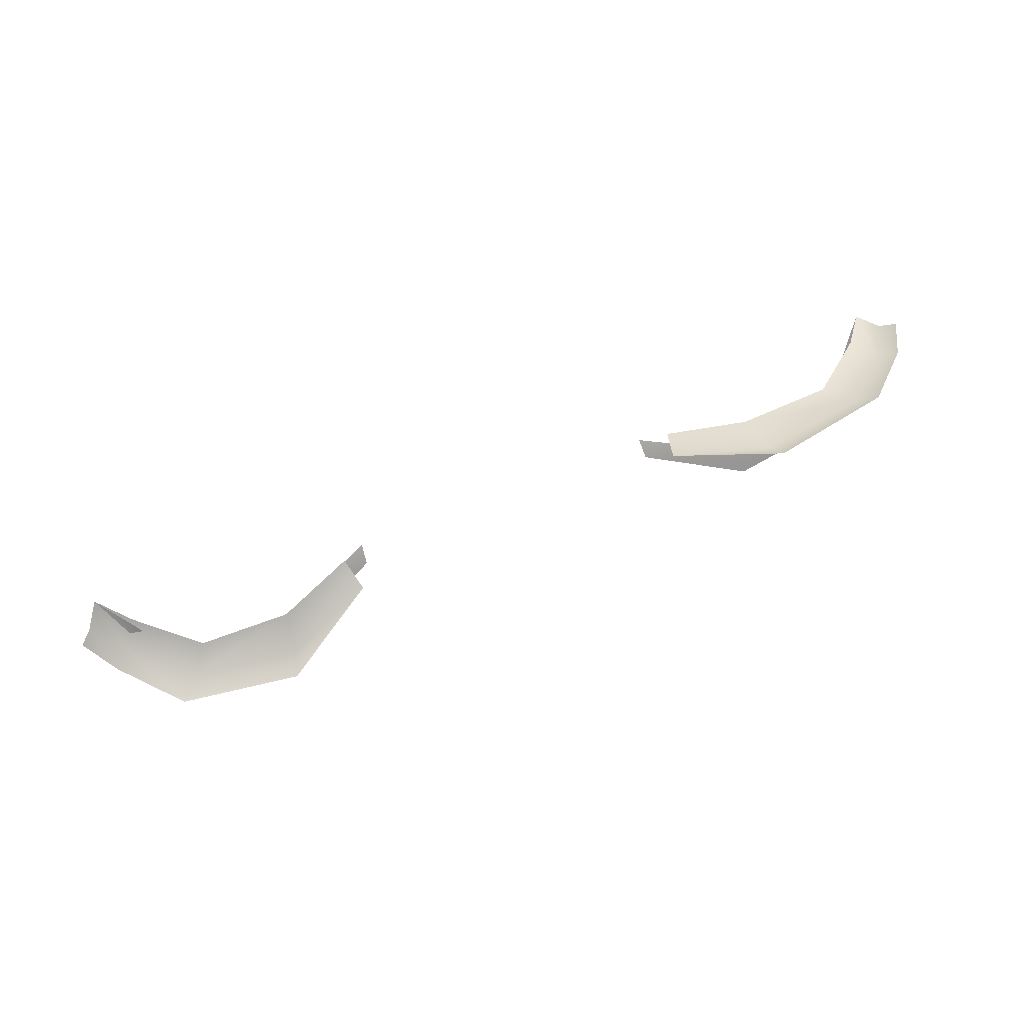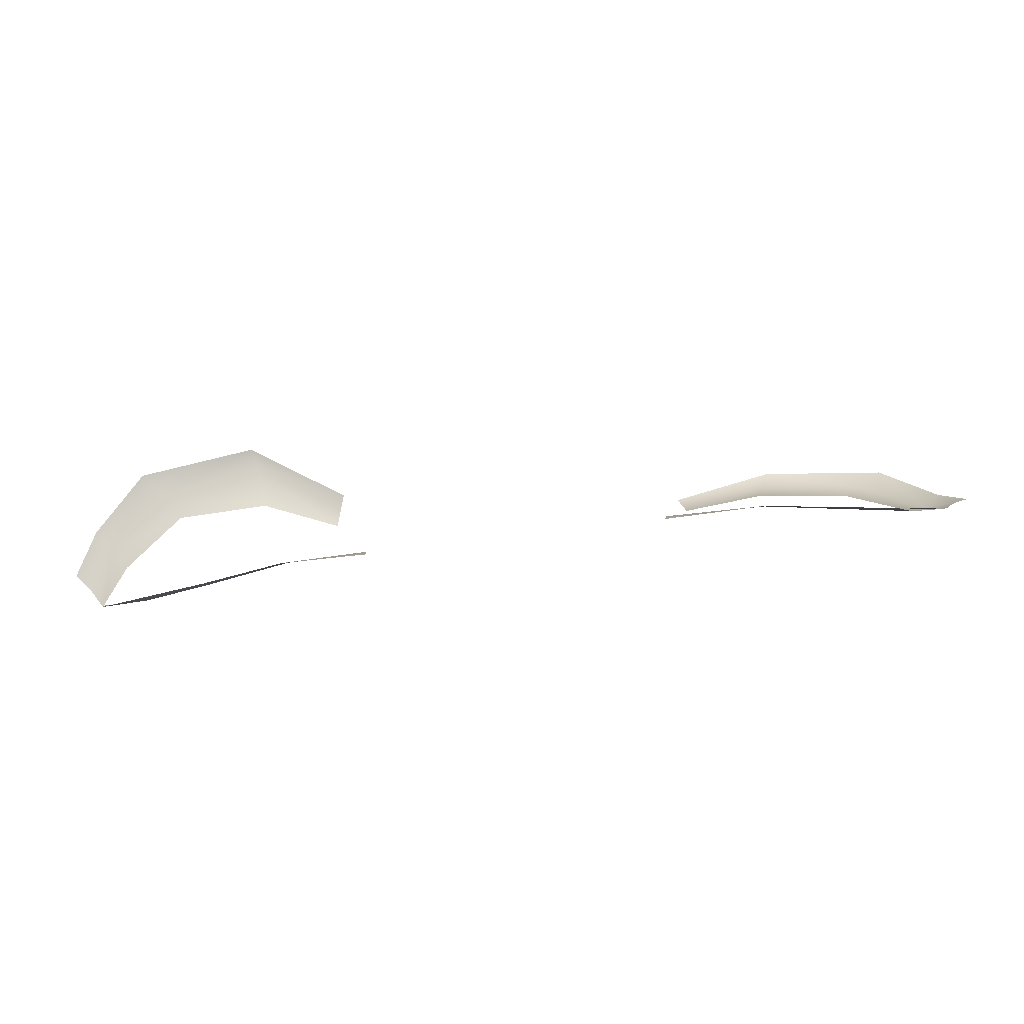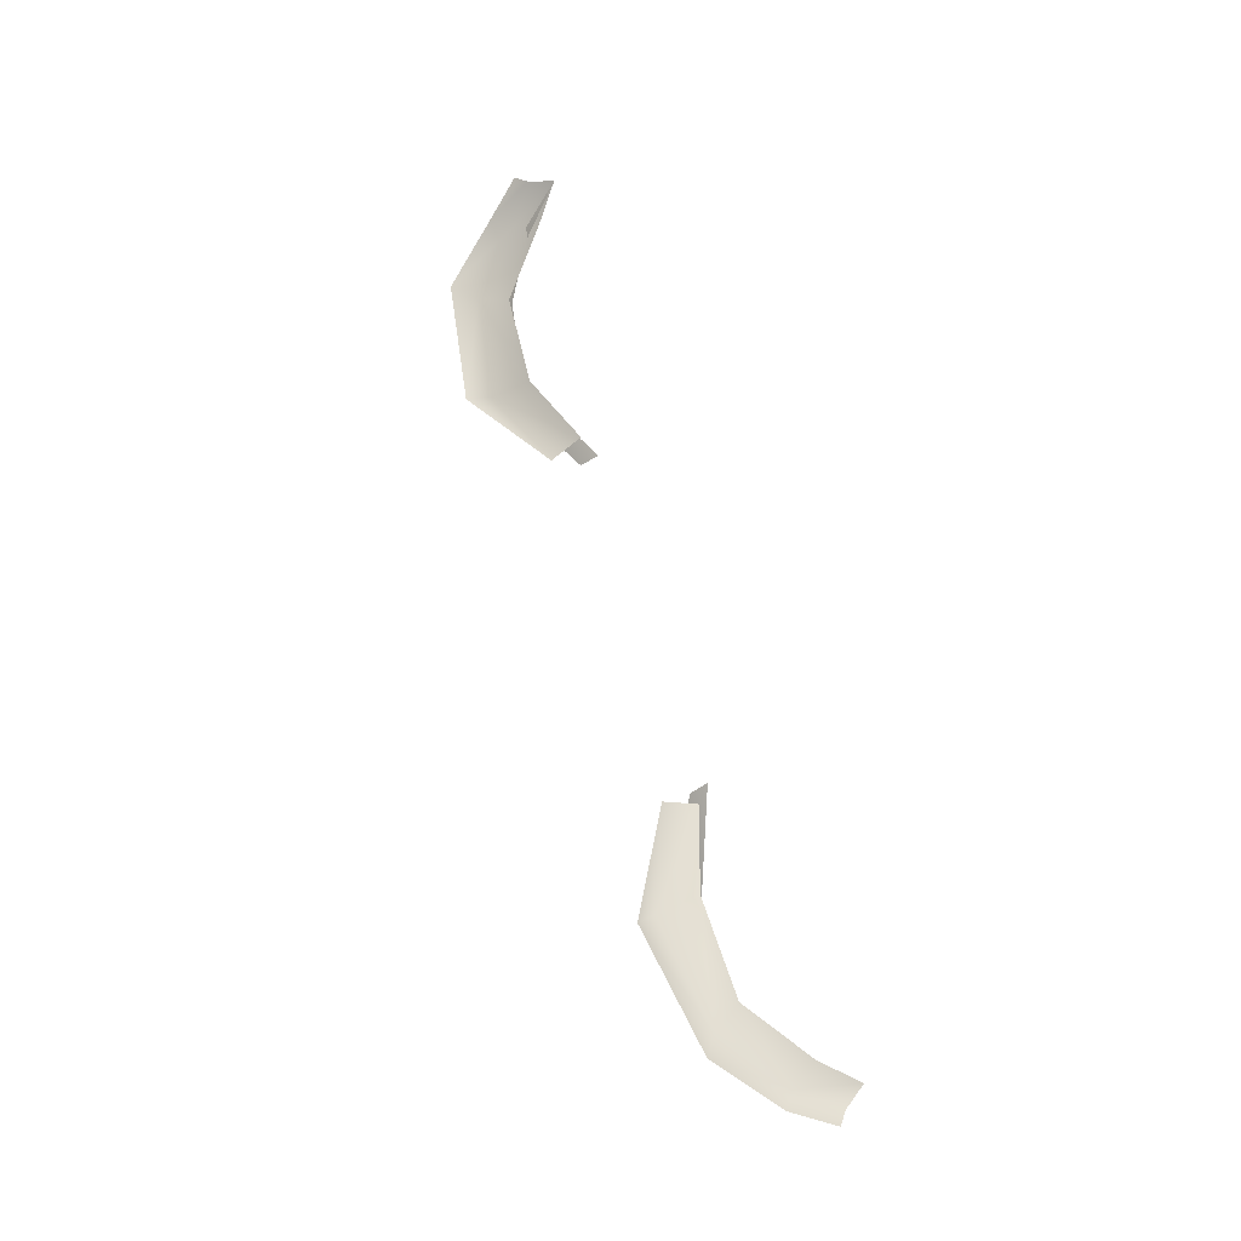
<metadata>
{"format":"obj","ext":"obj","renderer":"f3d","projection":"perspective","resolution":1024,"background":"white","views":[{"elev":69.2,"azim":-22.1,"up":"+Y"},{"elev":-45.2,"azim":-170.4,"up":"+Z"},{"elev":70.2,"azim":72.8,"up":"+Y"}]}
</metadata>
<code>
g g0
g g1_avatar_eyelashes
v 0.05531 1.759 0.08834
v 0.05431 1.762 0.08592
v 0.05781 1.764 0.08987
v 0.05626 1.762 0.08861
v 0.02167 1.766 0.09688
v 0.03378 1.77 0.1033
v 0.0509 1.764 0.09012
v 0.04361 1.766 0.09581
v 0.05503 1.767 0.0948
v 0.05306 1.765 0.0934
v 0.04607 1.768 0.09932
v 0.0484 1.77 0.1008
v 0.03213 1.766 0.09618
v 0.02265 1.764 0.09309
v 0.03309 1.768 0.1012
v 0.03283 1.753 0.09822
v 0.01996 1.759 0.09316
v 0.01976 1.76 0.0911
v 0.03288 1.756 0.09599
v 0.04996 1.758 0.09076
v 0.05131 1.755 0.09246
v 0.04385 1.753 0.09654
v 0.04372 1.755 0.09445
v -0.05531 1.759 0.08834
v -0.05431 1.762 0.08592
v -0.05626 1.76 0.08861
v -0.05781 1.759 0.08987
v -0.02158 1.759 0.09609
v -0.03363 1.755 0.1029
v -0.04345 1.757 0.09479
v -0.05078 1.759 0.08896
v -0.04581 1.755 0.09797
v -0.05278 1.756 0.09157
v -0.05486 1.756 0.09375
v -0.04829 1.755 0.1007
v -0.02261 1.76 0.09226
v -0.03206 1.758 0.09556
v -0.03284 1.755 0.09995
v -0.01976 1.76 0.0911
v -0.01996 1.759 0.09316
v -0.03283 1.753 0.09822
v -0.03288 1.756 0.09599
v -0.04385 1.753 0.09654
v -0.05131 1.755 0.09246
v -0.04996 1.758 0.09076
v -0.04372 1.755 0.09445
f 44 25 24
f 44 45 25
f 46 45 44
f 46 44 43
f 43 42 46
f 43 41 42
f 42 41 40
f 42 40 39
f 9 4 3
f 9 10 4
f 12 10 9
f 12 11 10
f 6 11 12
f 6 15 11
f 5 15 6
f 5 14 15
f 15 14 13
f 11 15 13
f 11 13 8
f 10 11 8
f 10 8 7
f 10 7 2
f 10 2 4
f 33 26 25
f 33 25 31
f 33 31 30
f 33 30 32
f 32 30 37
f 32 37 38
f 38 37 36
f 28 38 36
f 28 29 38
f 29 32 38
f 29 35 32
f 35 33 32
f 35 34 33
f 34 26 33
f 34 27 26
f 19 18 17
f 19 17 16
f 22 19 16
f 22 23 19
f 23 22 21
f 23 21 20
f 21 2 20
f 21 1 2

</code>
